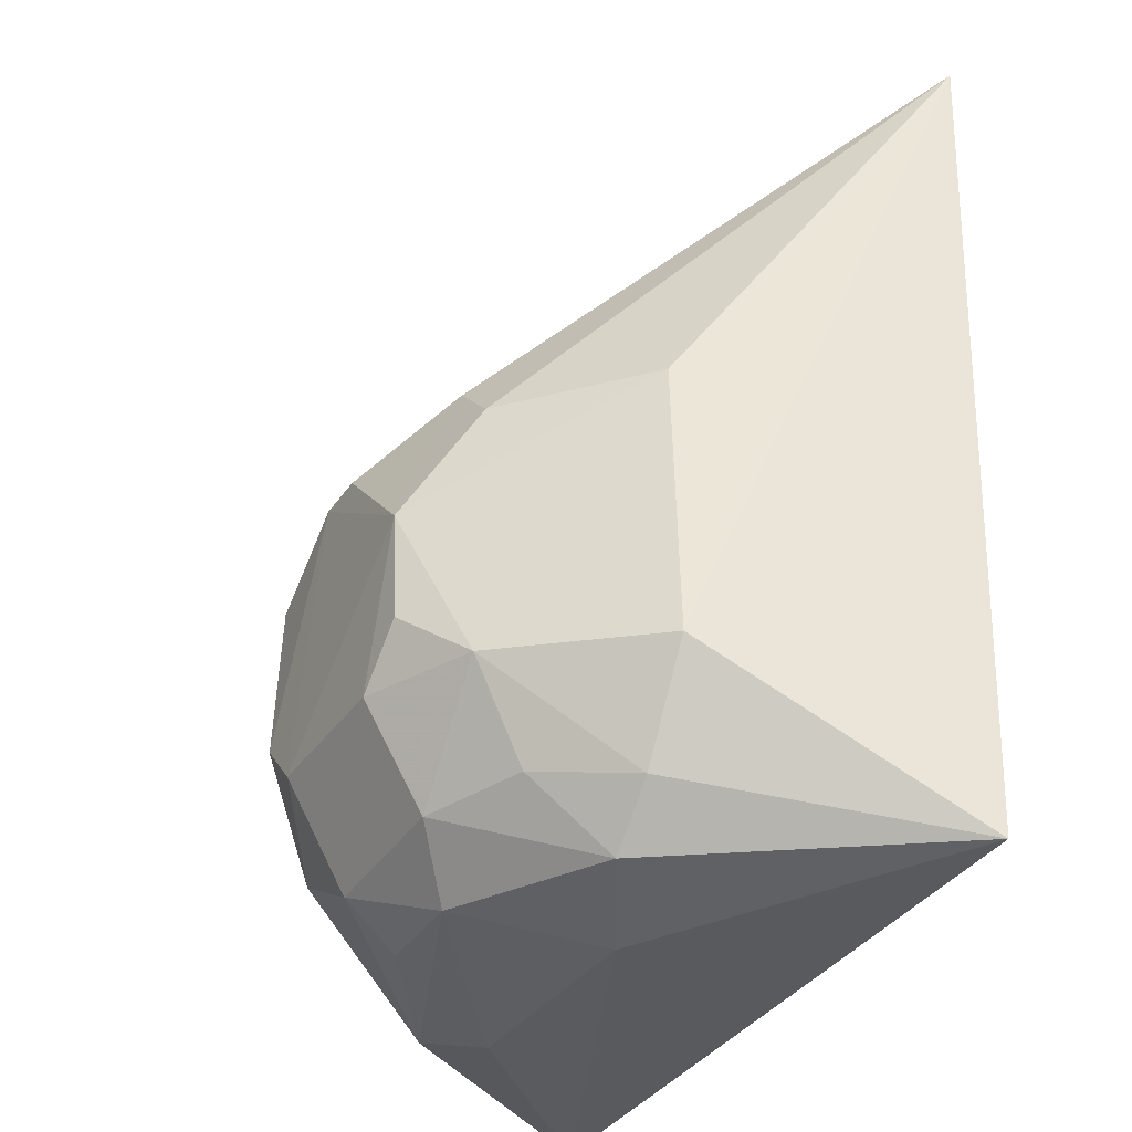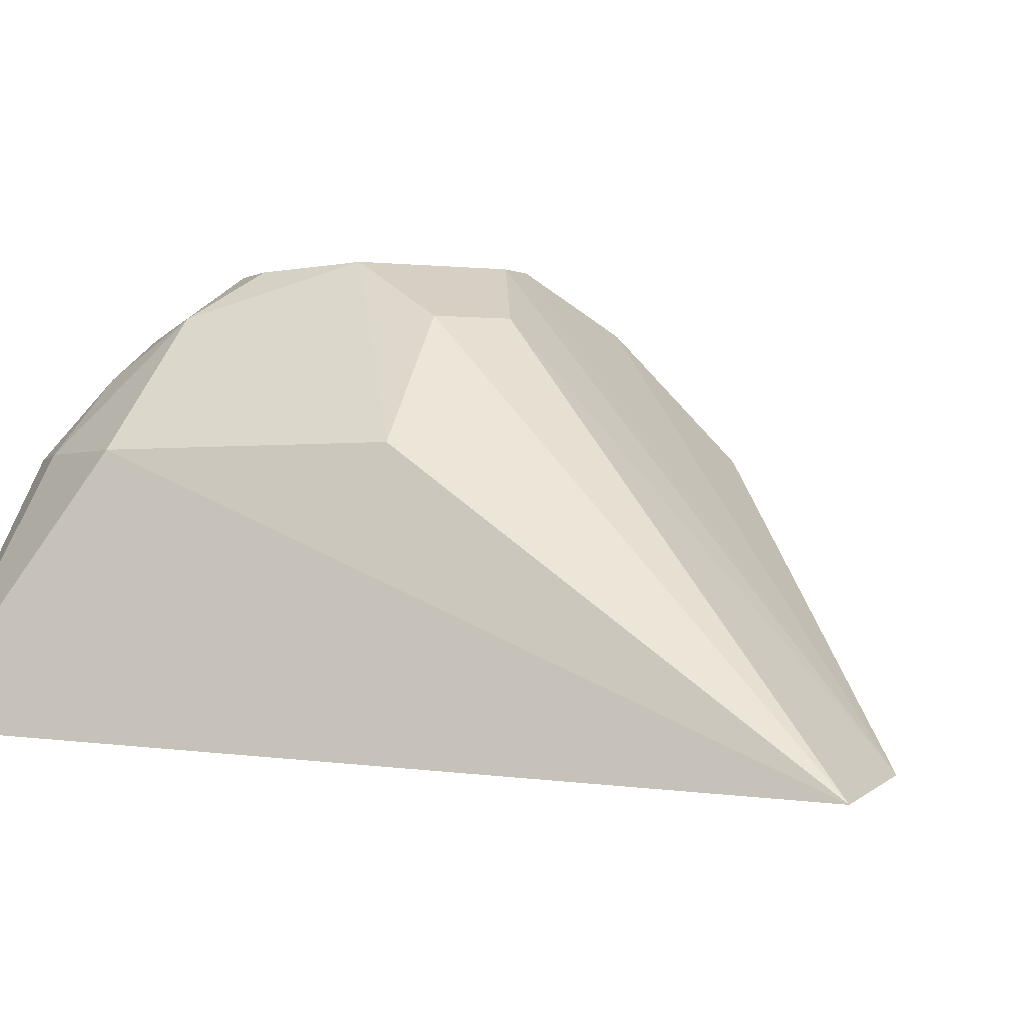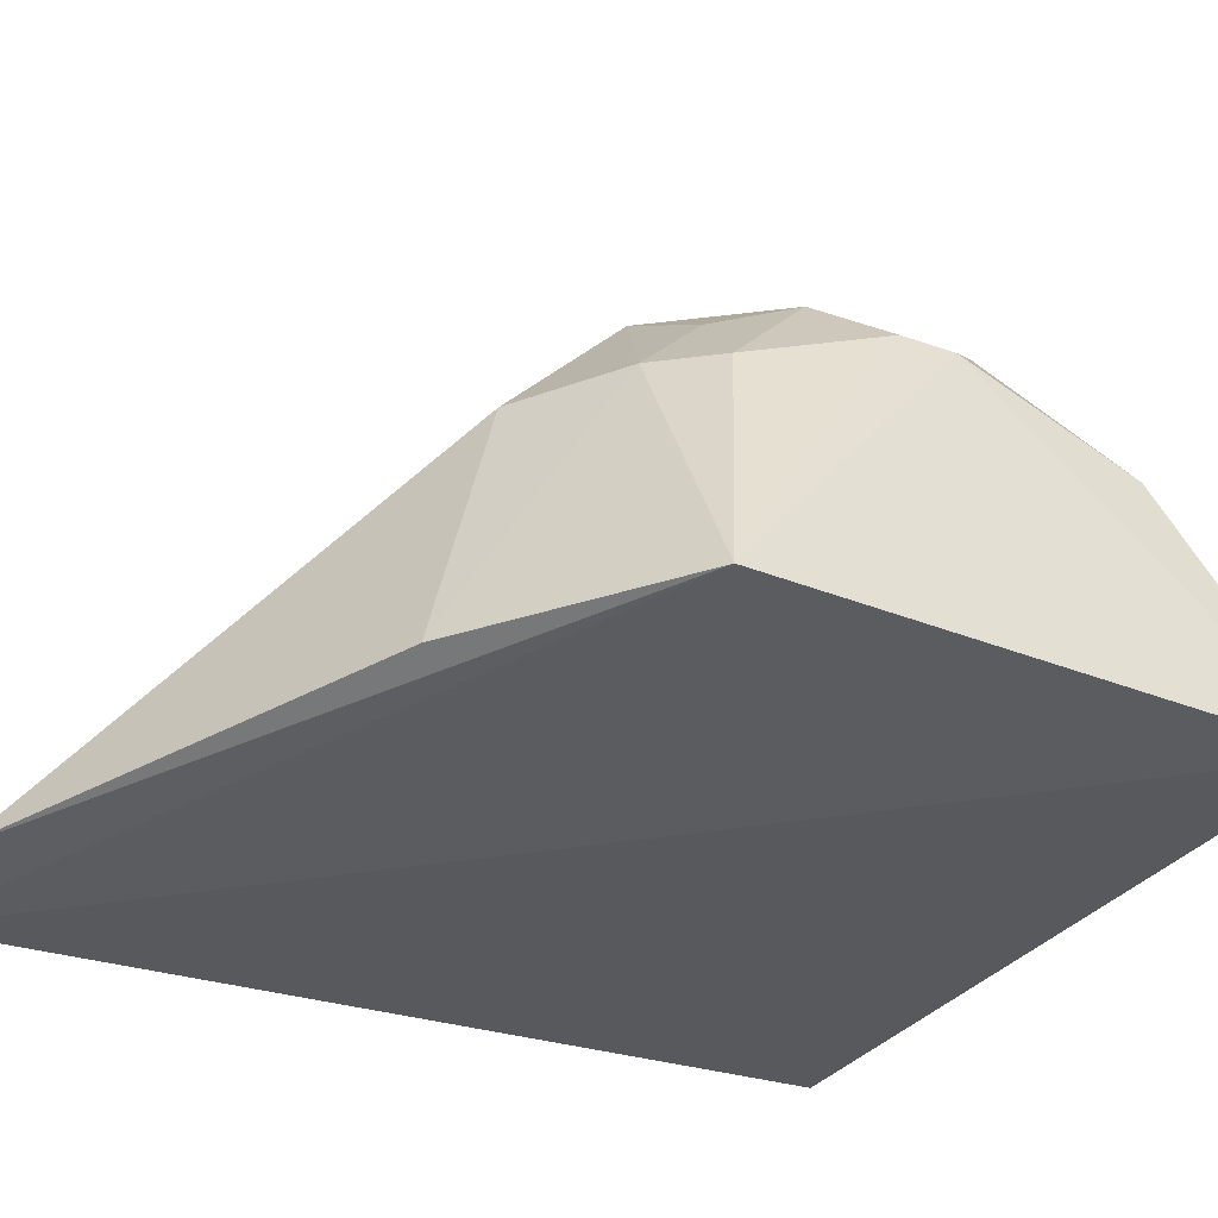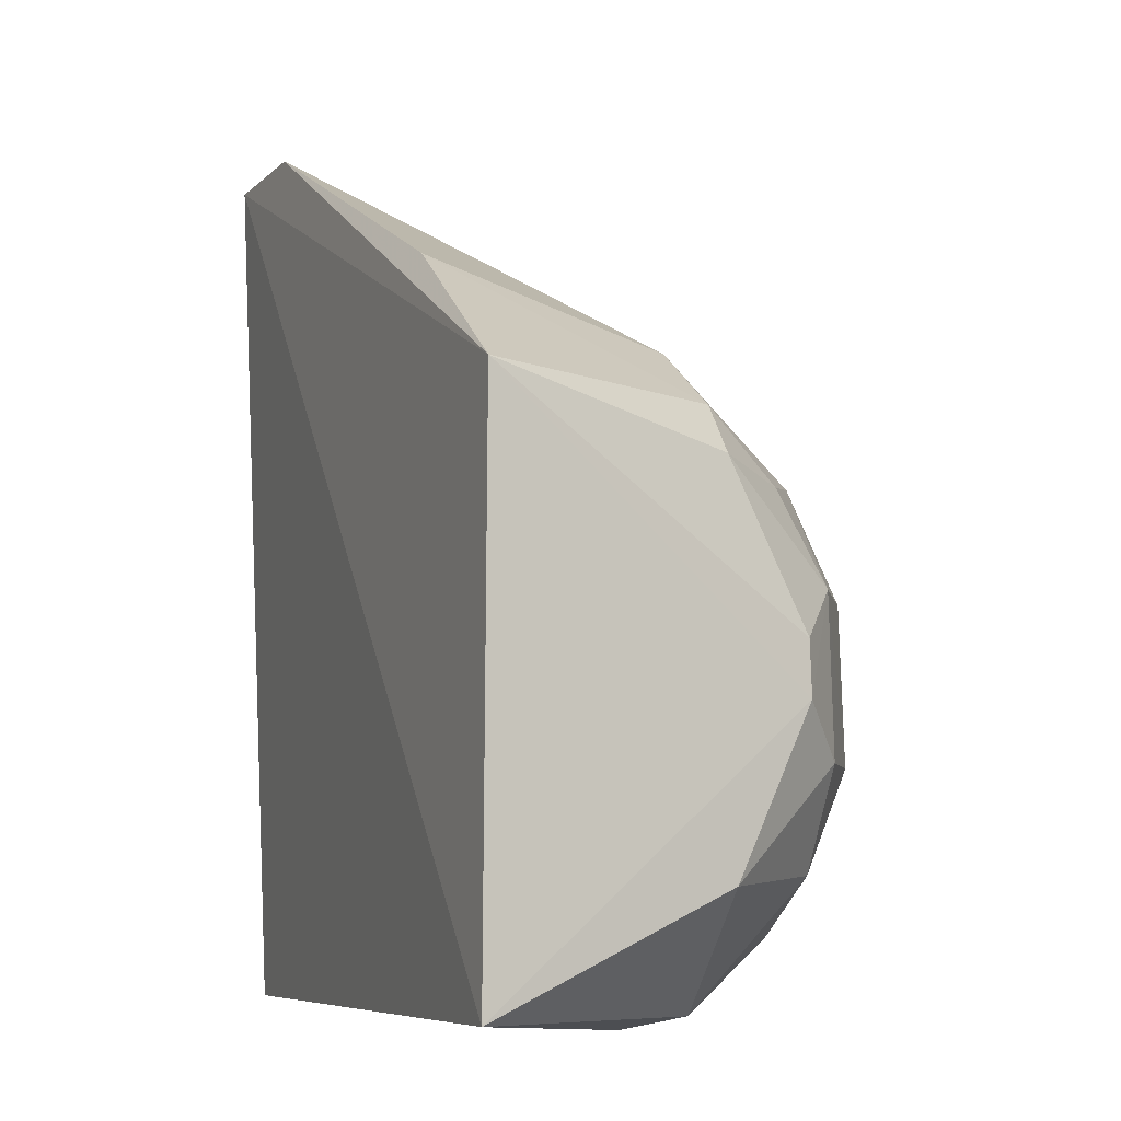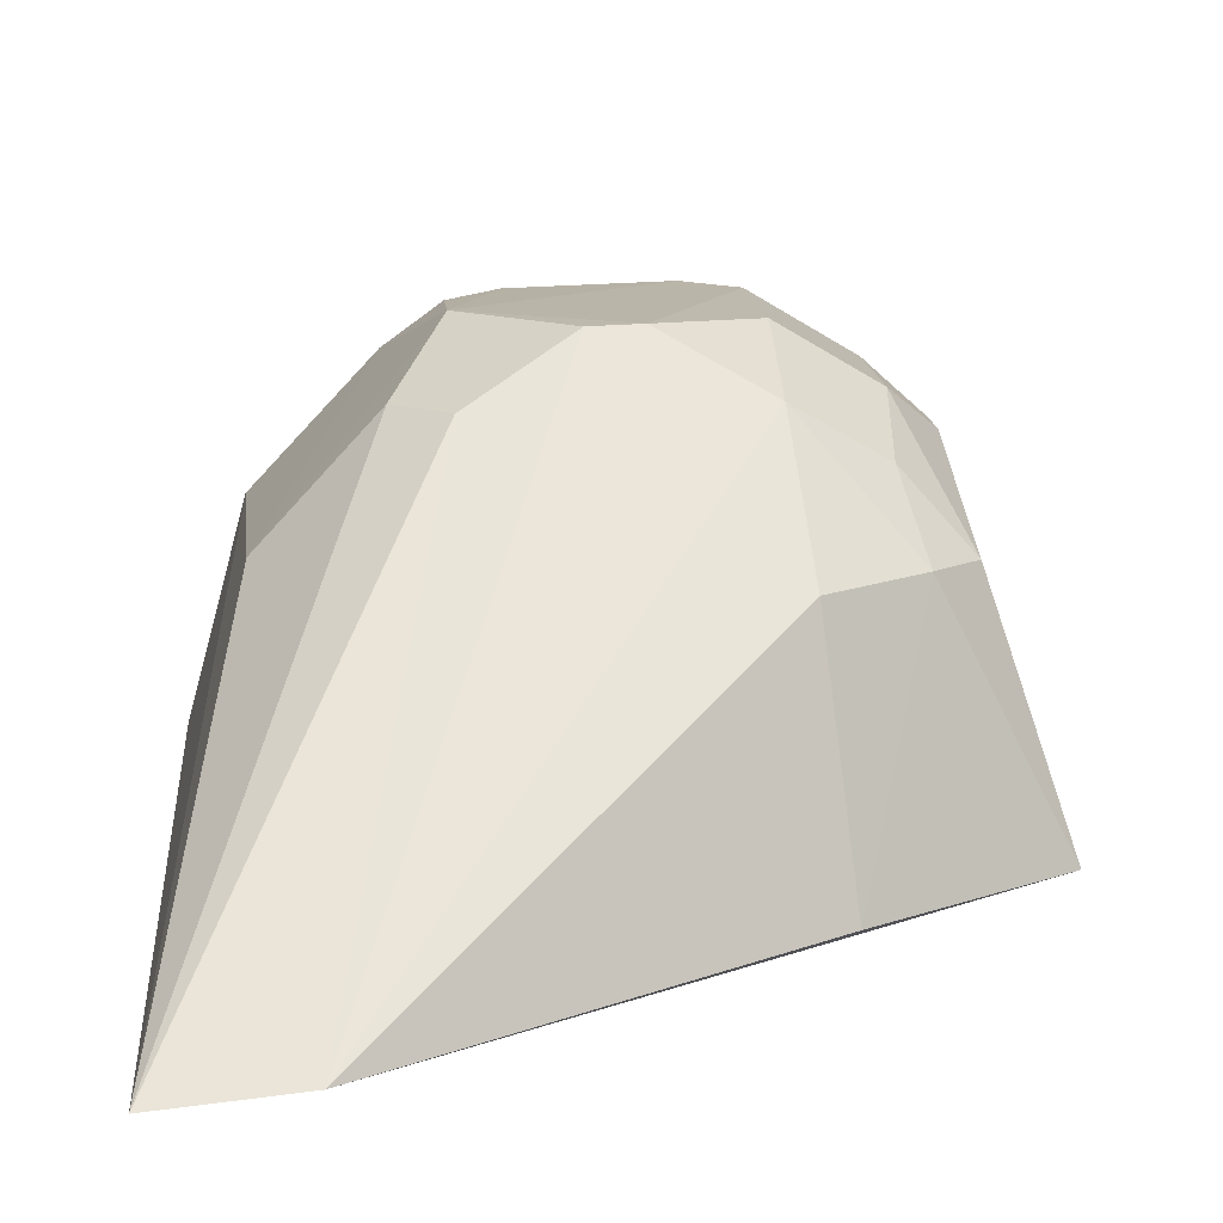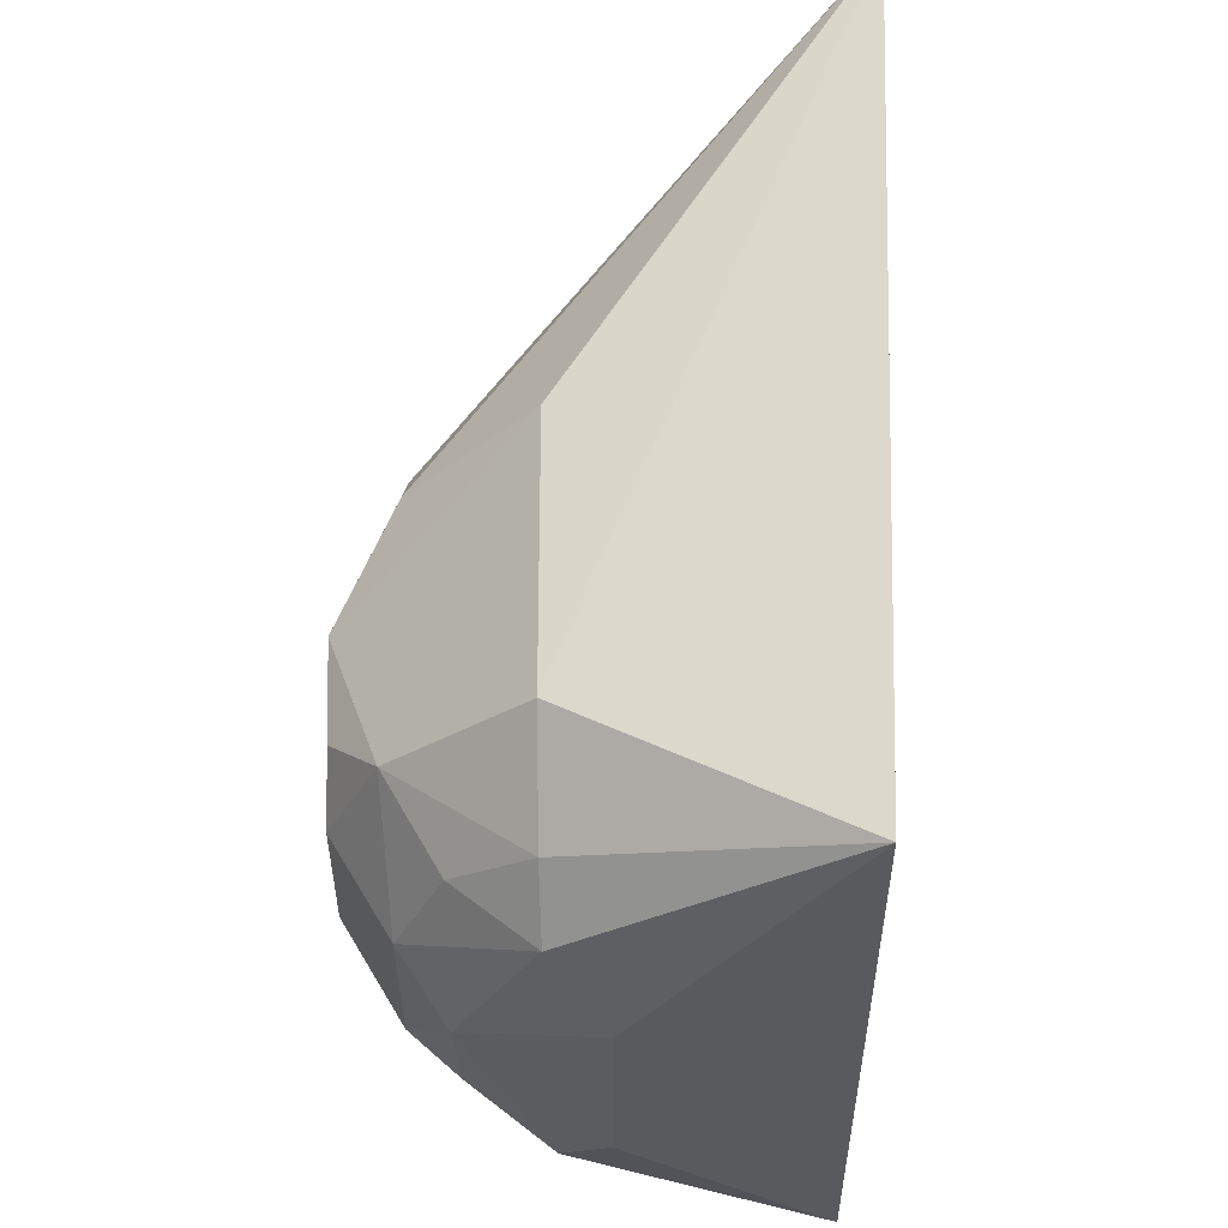
<metadata>
{"format":"obj","ext":"obj","renderer":"f3d","projection":"perspective","resolution":1024,"background":"white","views":[{"elev":-34.9,"azim":62.4,"up":"+Y"},{"elev":-1.6,"azim":113.8,"up":"+Z"},{"elev":-31.5,"azim":-119.5,"up":"+Z"},{"elev":-7.9,"azim":-109.7,"up":"+Y"},{"elev":13.3,"azim":175.0,"up":"+Z"},{"elev":-32.7,"azim":91.0,"up":"+Y"}]}
</metadata>
<code>
v -0.01829 -0.06452 0.1604
v 0.02453 -0.06647 0.1025
v 0.006967 0.0342 0.1609
v -0.006613 0.1341 0.0969
v -0.1459 -0.06652 0.1031
v 0.02395 0.1338 0.09386
v 0.009218 -0.03 0.1606
v -0.04057 -0.07077 0.1484
v -0.09135 0.02025 0.2022
v -0.1458 0.05743 0.1039
v -0.005446 -0.05296 0.1606
v -0.05549 0.03248 0.2027
v -0.07956 -0.05145 0.1894
v -0.09361 0.07274 0.1605
v -0.1269 -0.003727 0.1788
v -0.03135 0.04422 0.1888
v -0.03147 -0.01555 0.2016
v -0.0551 -0.06302 0.1787
v -0.09933 0.08865 0.1044
v -0.09111 0.04509 0.1903
v -0.09112 -0.01541 0.2035
v -0.1306 -0.04114 0.1605
v -0.01926 0.03213 0.1888
v -0.01862 -0.02749 0.1905
v -0.04345 -0.02756 0.2024
v -0.1047 -0.06709 0.1605
v -0.1166 0.05736 0.161
v -0.06721 0.0324 0.203
v -0.1152 -0.01572 0.1893
v -0.03129 0.008336 0.2027
v -0.02186 -0.04873 0.178
v -0.04321 -0.05073 0.1888
v -0.07924 -0.02733 0.2036
v -0.07844 -0.06231 0.178
v -0.09384 -0.07021 0.1496
v -0.1021 -0.03865 0.1888
v -0.1279 0.04527 0.1604
v -0.1141 0.02046 0.1888
v -0.1266 0.008686 0.1785
v -0.1122 0.04162 0.178
f 6 2 5
f 7 6 3
f 7 2 6
f 8 5 2
f 8 2 1
f 10 6 5
f 10 4 6
f 11 1 2
f 11 2 7
f 15 10 5
f 16 6 4
f 16 4 12
f 18 8 1
f 19 14 4
f 19 4 10
f 20 4 14
f 22 15 5
f 23 3 6
f 23 6 16
f 24 11 7
f 24 7 3
f 25 24 17
f 26 22 5
f 27 19 10
f 27 14 19
f 27 20 14
f 28 12 4
f 28 4 20
f 28 20 9
f 28 9 21
f 29 15 22
f 30 23 16
f 30 16 12
f 30 17 24
f 30 24 3
f 30 3 23
f 30 25 17
f 30 12 28
f 31 1 11
f 31 11 24
f 32 13 18
f 32 18 1
f 32 1 31
f 32 31 24
f 32 24 25
f 33 32 25
f 33 13 32
f 33 25 30
f 33 30 28
f 33 28 21
f 34 26 18
f 34 18 13
f 34 13 26
f 35 26 5
f 35 5 8
f 35 8 18
f 35 18 26
f 36 26 13
f 36 22 26
f 36 29 22
f 36 13 33
f 36 33 21
f 36 21 29
f 37 27 10
f 38 29 21
f 38 21 9
f 38 15 29
f 38 9 20
f 39 37 10
f 39 10 15
f 39 38 37
f 39 15 38
f 40 20 27
f 40 27 37
f 40 38 20
f 40 37 38

</code>
